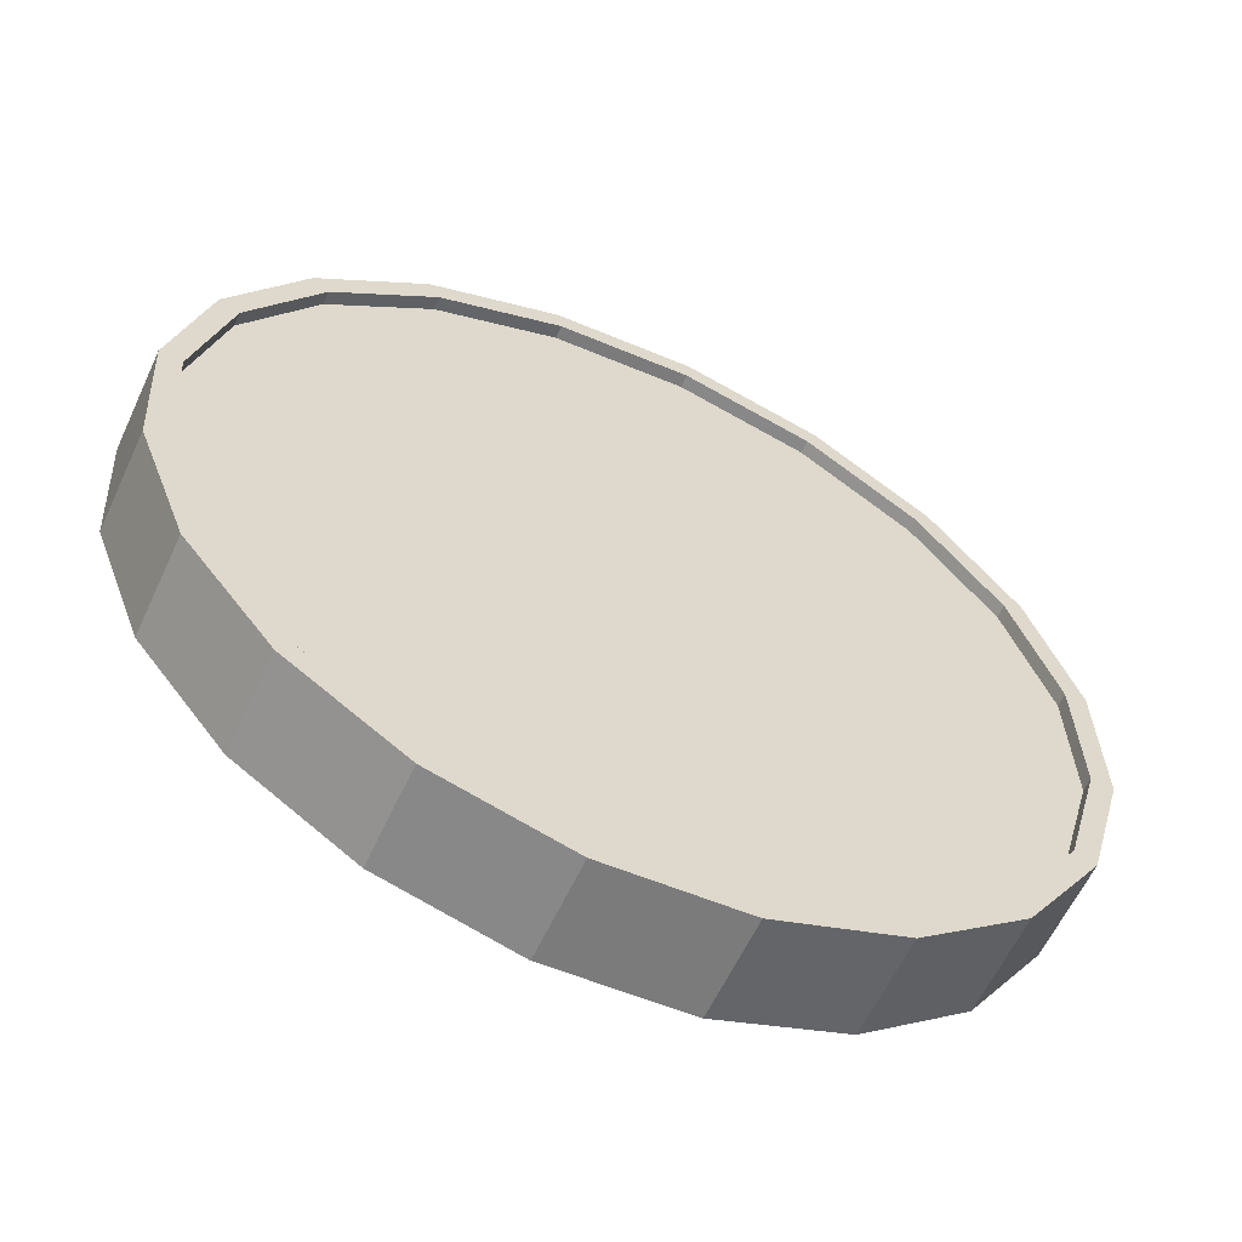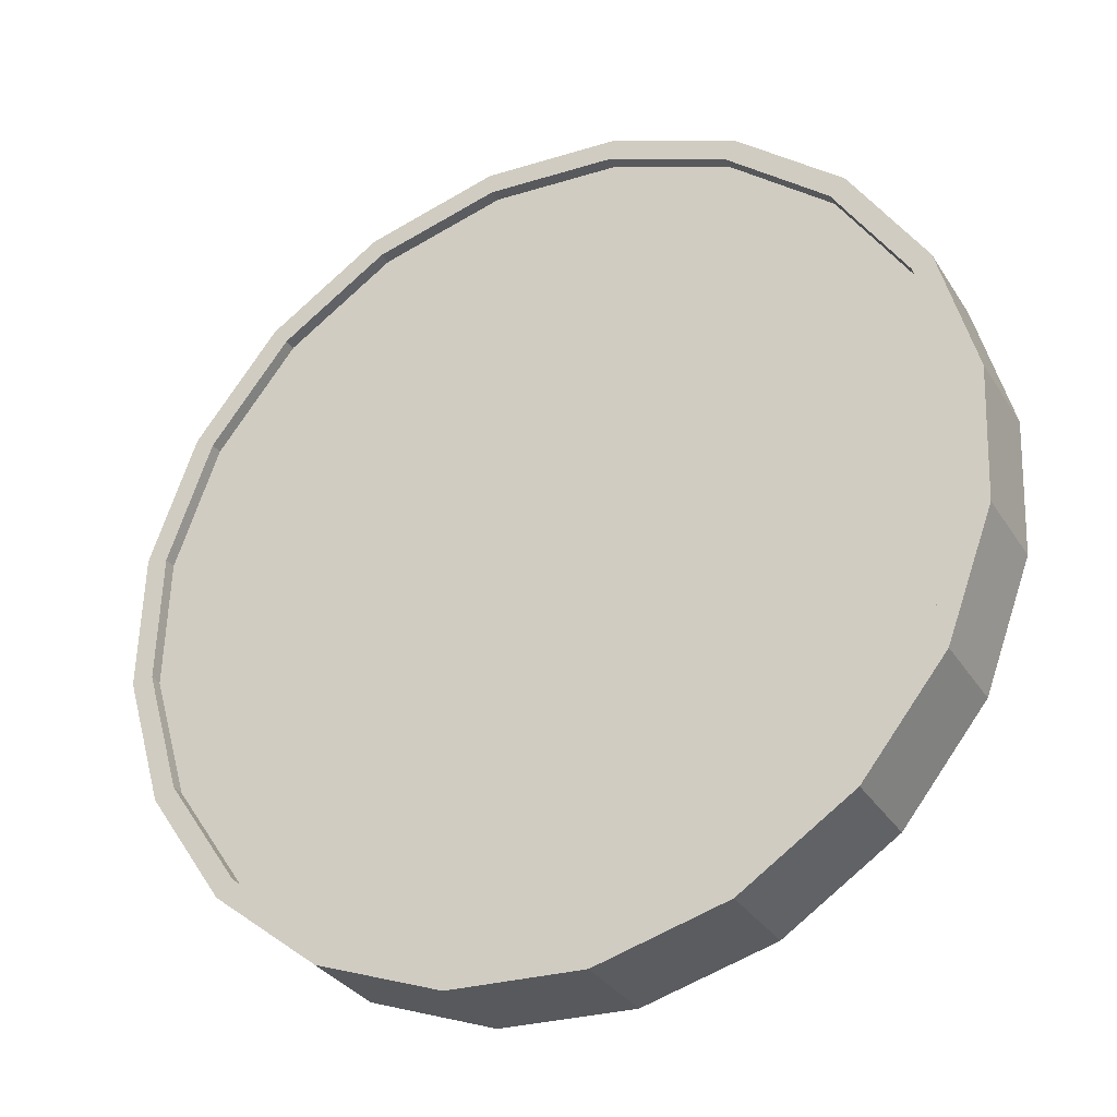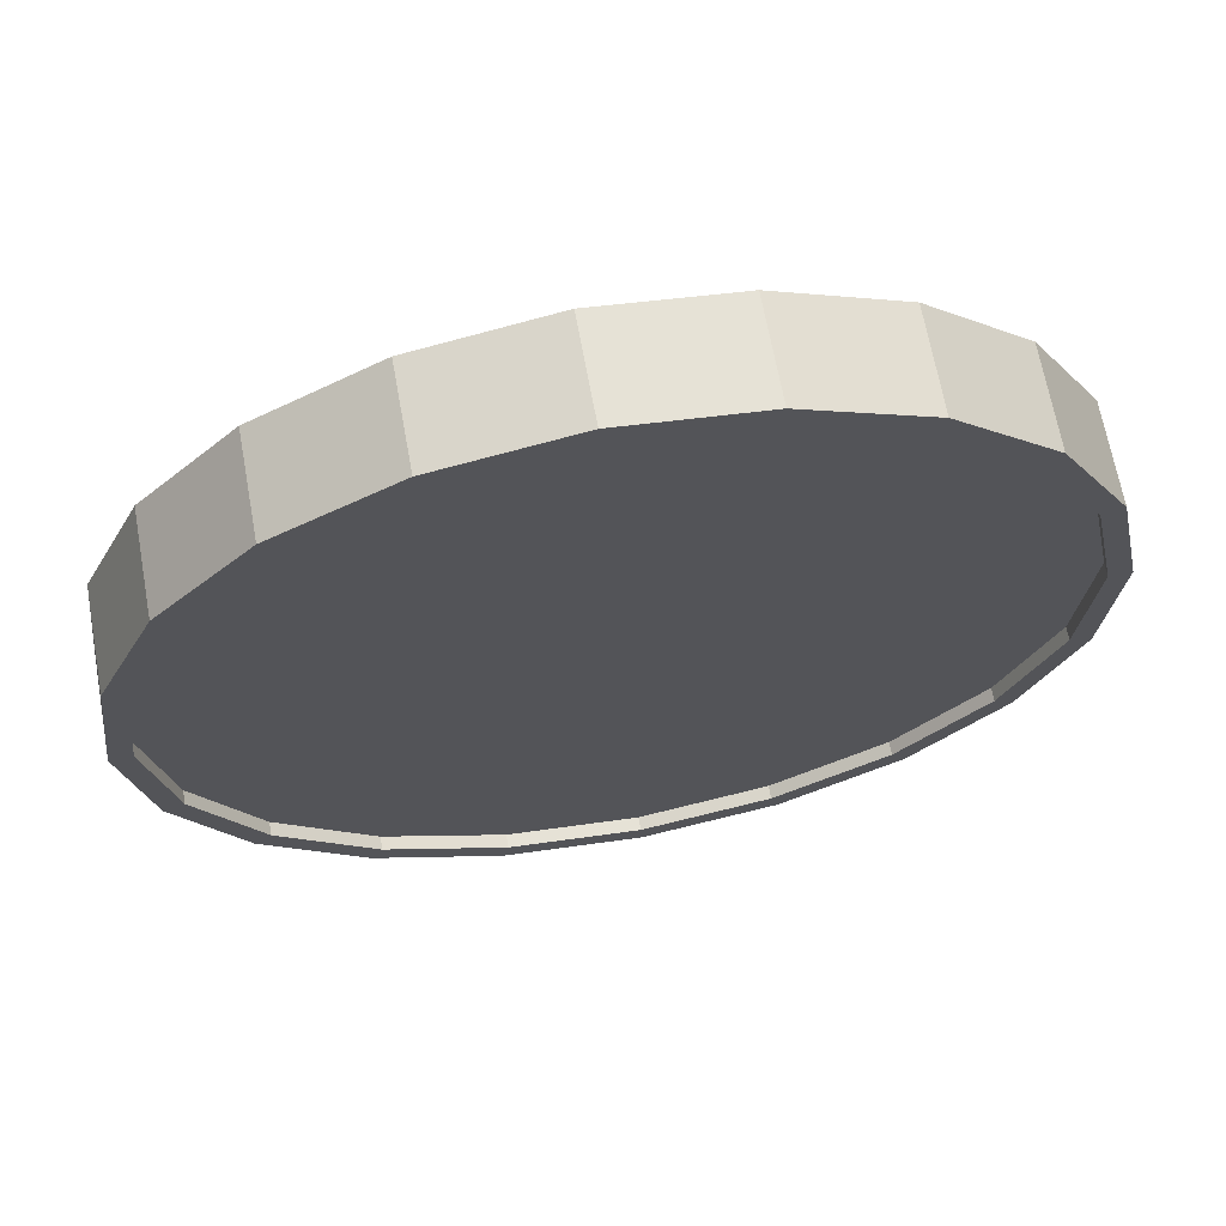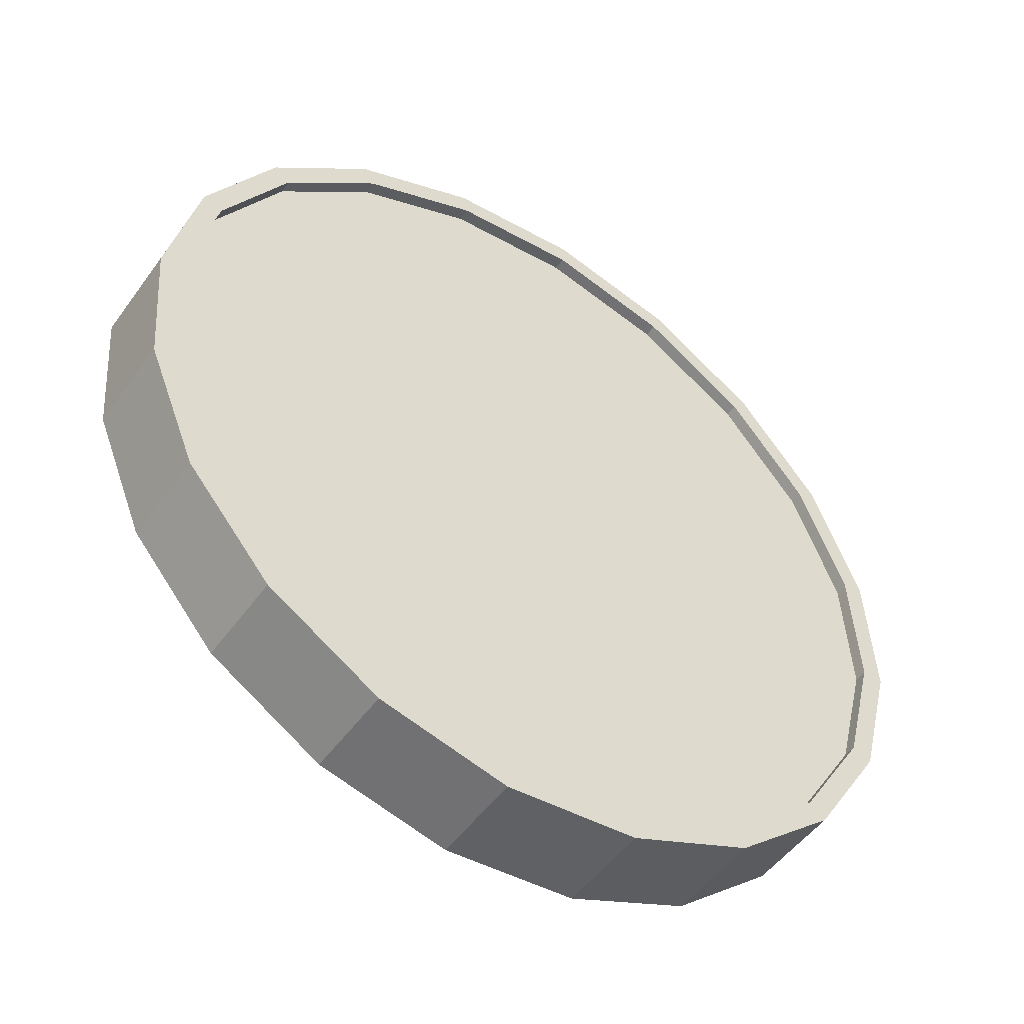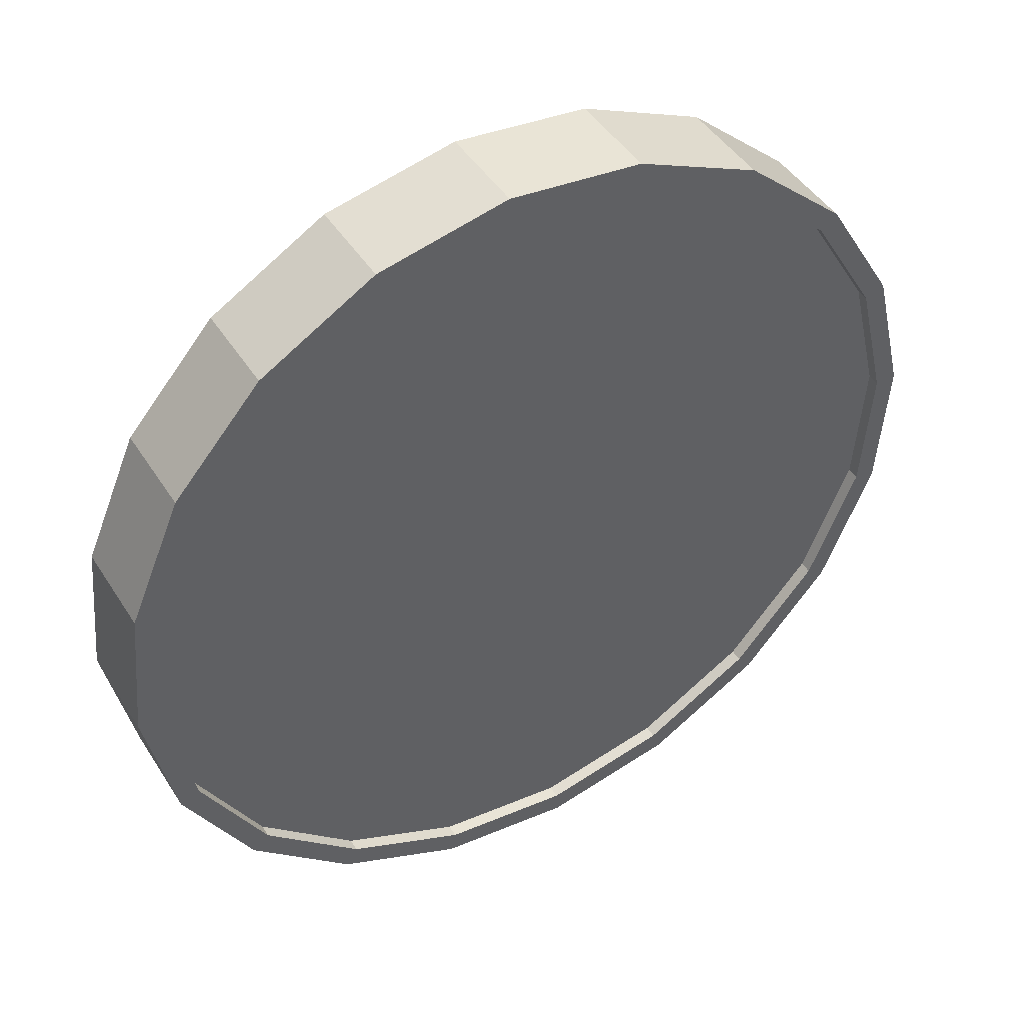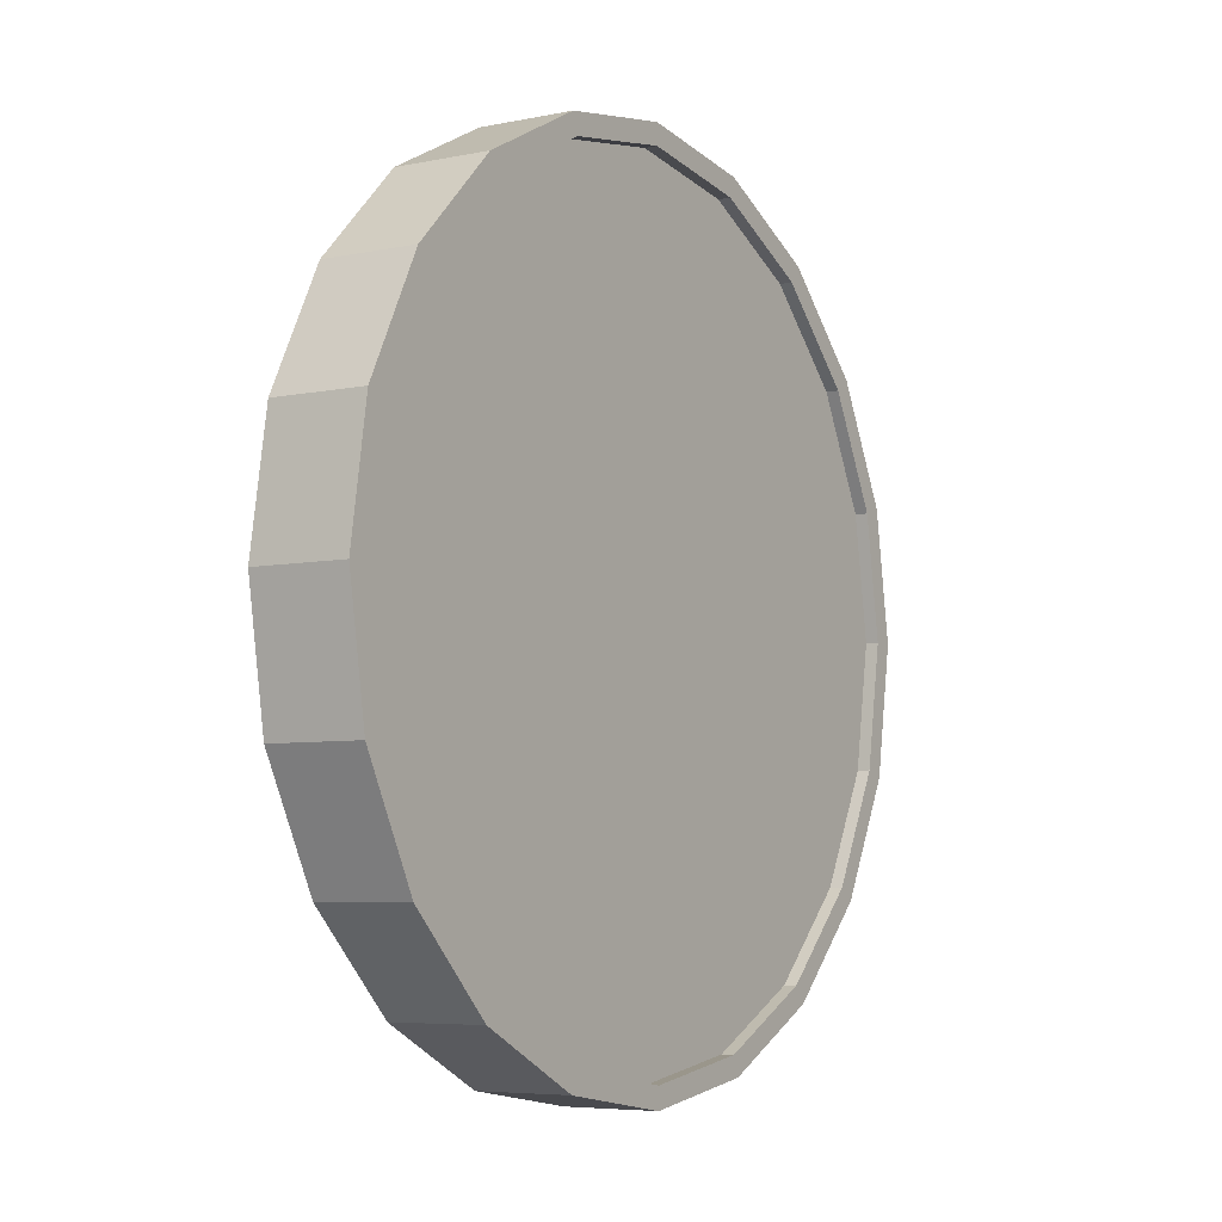
<metadata>
{"format":"obj","ext":"obj","renderer":"f3d","projection":"perspective","resolution":1024,"background":"white","views":[{"elev":55.2,"azim":-42.2,"up":"+Z"},{"elev":36.7,"azim":142.5,"up":"+Z"},{"elev":8.9,"azim":-108.5,"up":"+Z"},{"elev":37.9,"azim":4.1,"up":"+Z"},{"elev":-63.3,"azim":152.7,"up":"+Z"},{"elev":-5.7,"azim":157.2,"up":"+Y"}]}
</metadata>
<code>
o Cylinder
v -0.7636 1 0.6555
v -0.8903 1 0.4691
v -0.7231 0.691 0.628
v -0.8498 0.691 0.4416
v -0.6056 0.4122 0.5481
v -0.7324 0.4122 0.3618
v -0.4227 0.191 0.4237
v -0.5494 0.191 0.2374
v -0.1922 0.04894 0.2669
v -0.3189 0.04894 0.08059
v 0.06336 -0 0.09318
v -0.06336 -0 -0.09318
v 0.3189 0.04894 -0.08059
v 0.1922 0.04894 -0.2669
v 0.5494 0.191 -0.2374
v 0.4227 0.191 -0.4237
v 0.7324 0.4122 -0.3618
v 0.6056 0.4122 -0.5481
v 0.8498 0.691 -0.4416
v 0.7231 0.691 -0.628
v 0.8903 1 -0.4691
v 0.7636 1 -0.6555
v 0.8498 1.309 -0.4416
v 0.7231 1.309 -0.628
v 0.7324 1.588 -0.3618
v 0.6056 1.588 -0.5481
v 0.5494 1.809 -0.2374
v 0.4227 1.809 -0.4237
v 0.3189 1.951 -0.08059
v 0.1922 1.951 -0.2669
v 0.06336 2 0.09318
v -0.06336 2 -0.09318
v -0.1922 1.951 0.2669
v -0.3189 1.951 0.08059
v -0.4227 1.809 0.4237
v -0.5494 1.809 0.2374
v -0.6056 1.588 0.5481
v -0.7324 1.588 0.3618
v -0.7231 1.309 0.628
v -0.8498 1.309 0.4416
v -0.8105 0.7064 0.4149
v -0.8489 1 0.441
v -0.6989 0.4416 0.339
v -0.5251 0.2314 0.2208
v -0.3061 0.0965 0.0719
v -0.06336 0.05 -0.09318
v 0.1794 0.0965 -0.2583
v 0.3984 0.2314 -0.4072
v 0.5722 0.4416 -0.5254
v 0.6838 0.7064 -0.6012
v 0.7222 1 -0.6274
v 0.6838 1.294 -0.6012
v 0.5722 1.558 -0.5254
v 0.3984 1.769 -0.4072
v 0.1794 1.904 -0.2583
v -0.06336 1.95 -0.09318
v -0.3061 1.904 0.0719
v -0.5251 1.769 0.2208
v -0.6989 1.558 0.339
v -0.8105 1.294 0.4149
v -0.7936 0.7064 0.4397
v -0.8321 1 0.4658
v -0.682 0.4416 0.3638
v -0.5082 0.2314 0.2456
v -0.2892 0.0965 0.09671
v -0.04649 0.05 -0.06837
v 0.1963 0.0965 -0.2334
v 0.4153 0.2314 -0.3824
v 0.589 0.4416 -0.5006
v 0.7006 0.7064 -0.5764
v 0.7391 1 -0.6026
v 0.7006 1.294 -0.5764
v 0.589 1.558 -0.5006
v 0.4153 1.769 -0.3824
v 0.1963 1.904 -0.2334
v -0.04649 1.95 -0.06837
v -0.2892 1.904 0.09671
v -0.5082 1.769 0.2456
v -0.682 1.558 0.3638
v -0.7936 1.294 0.4397
v -0.7222 1 0.6274
v -0.6838 0.7064 0.6012
v -0.5722 0.4416 0.5254
v -0.3984 0.2314 0.4072
v -0.1794 0.0965 0.2583
v 0.06336 0.05 0.09318
v 0.3061 0.0965 -0.0719
v 0.5251 0.2314 -0.2208
v 0.6989 0.4416 -0.339
v 0.8105 0.7064 -0.4149
v 0.8489 1 -0.441
v 0.8105 1.294 -0.4149
v 0.6989 1.558 -0.339
v 0.5251 1.769 -0.2208
v 0.3061 1.904 -0.0719
v 0.06336 1.95 0.09318
v -0.1794 1.904 0.2583
v -0.3984 1.769 0.4072
v -0.5722 1.558 0.5254
v -0.6838 1.294 0.6012
v -0.7391 1 0.6026
v -0.7006 0.7064 0.5764
v -0.589 0.4416 0.5006
v -0.4153 0.2314 0.3824
v -0.1963 0.0965 0.2334
v 0.04649 0.05 0.06837
v 0.2892 0.0965 -0.09671
v 0.5082 0.2314 -0.2456
v 0.682 0.4416 -0.3638
v 0.7936 0.7064 -0.4397
v 0.8321 1 -0.4658
v 0.7936 1.294 -0.4397
v 0.682 1.558 -0.3638
v 0.5082 1.769 -0.2456
v 0.2892 1.904 -0.09671
v 0.04649 1.95 0.06837
v -0.1963 1.904 0.2334
v -0.4153 1.769 0.3824
v -0.589 1.558 0.5006
v -0.7006 1.294 0.5764
g Cylinder_Cylinder_Material.001
f 1 2 4 3
f 3 4 6 5
f 5 6 8 7
f 7 8 10 9
f 9 10 12 11
f 11 12 14 13
f 13 14 16 15
f 15 16 18 17
f 17 18 20 19
f 19 20 22 21
f 21 22 24 23
f 23 24 26 25
f 25 26 28 27
f 27 28 30 29
f 29 30 32 31
f 31 32 34 33
f 33 34 36 35
f 35 36 38 37
f 14 12 46 47
f 37 38 40 39
f 39 40 2 1
f 21 23 92 91
f 50 49 69 70
f 24 22 51 52
f 34 32 56 57
f 10 8 44 45
f 20 18 49 50
f 30 28 54 55
f 40 38 59 60
f 6 4 41 43
f 16 14 47 48
f 26 24 52 53
f 36 34 57 58
f 12 10 45 46
f 22 20 50 51
f 32 30 55 56
f 2 40 60 42
f 8 6 43 44
f 18 16 48 49
f 4 2 42 41
f 28 26 53 54
f 38 36 58 59
f 61 62 80 79 78 77 76 75 74 73 72 71 70 69 68 67 66 65 64 63
f 43 41 61 63
f 58 57 77 78
f 51 50 70 71
f 44 43 63 64
f 59 58 78 79
f 52 51 71 72
f 45 44 64 65
f 60 59 79 80
f 53 52 72 73
f 46 45 65 66
f 42 60 80 62
f 54 53 73 74
f 47 46 66 67
f 55 54 74 75
f 48 47 67 68
f 56 55 75 76
f 49 48 68 69
f 41 42 62 61
f 57 56 76 77
f 83 84 104 103
f 31 33 97 96
f 7 9 85 84
f 17 19 90 89
f 27 29 95 94
f 37 39 100 99
f 3 5 83 82
f 13 15 88 87
f 23 25 93 92
f 33 35 98 97
f 9 11 86 85
f 19 21 91 90
f 29 31 96 95
f 39 1 81 100
f 5 7 84 83
f 15 17 89 88
f 1 3 82 81
f 25 27 94 93
f 35 37 99 98
f 11 13 87 86
f 101 102 103 104 105 106 107 108 109 110 111 112 113 114 115 116 117 118 119 120
f 98 99 119 118
f 91 92 112 111
f 84 85 105 104
f 99 100 120 119
f 92 93 113 112
f 85 86 106 105
f 100 81 101 120
f 93 94 114 113
f 86 87 107 106
f 94 95 115 114
f 87 88 108 107
f 95 96 116 115
f 88 89 109 108
f 81 82 102 101
f 96 97 117 116
f 89 90 110 109
f 82 83 103 102
f 97 98 118 117
f 90 91 111 110

</code>
